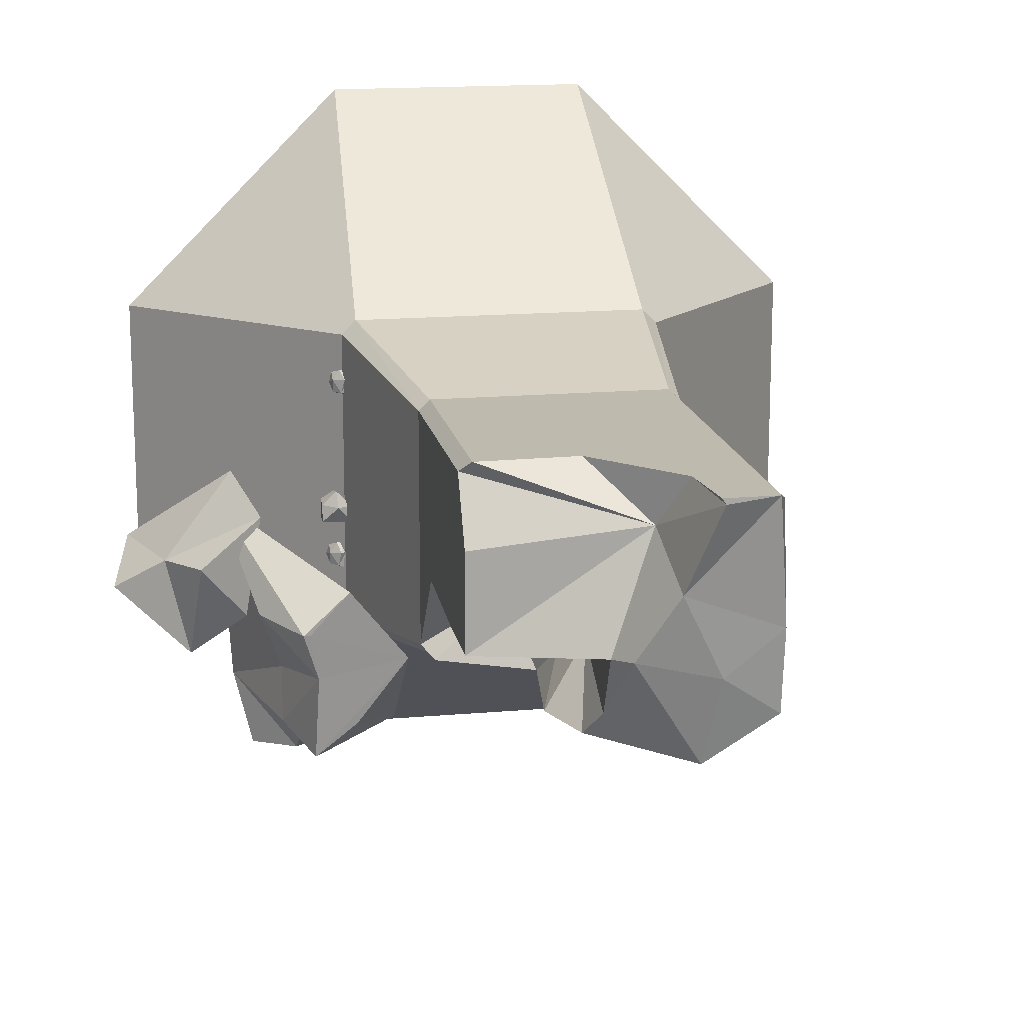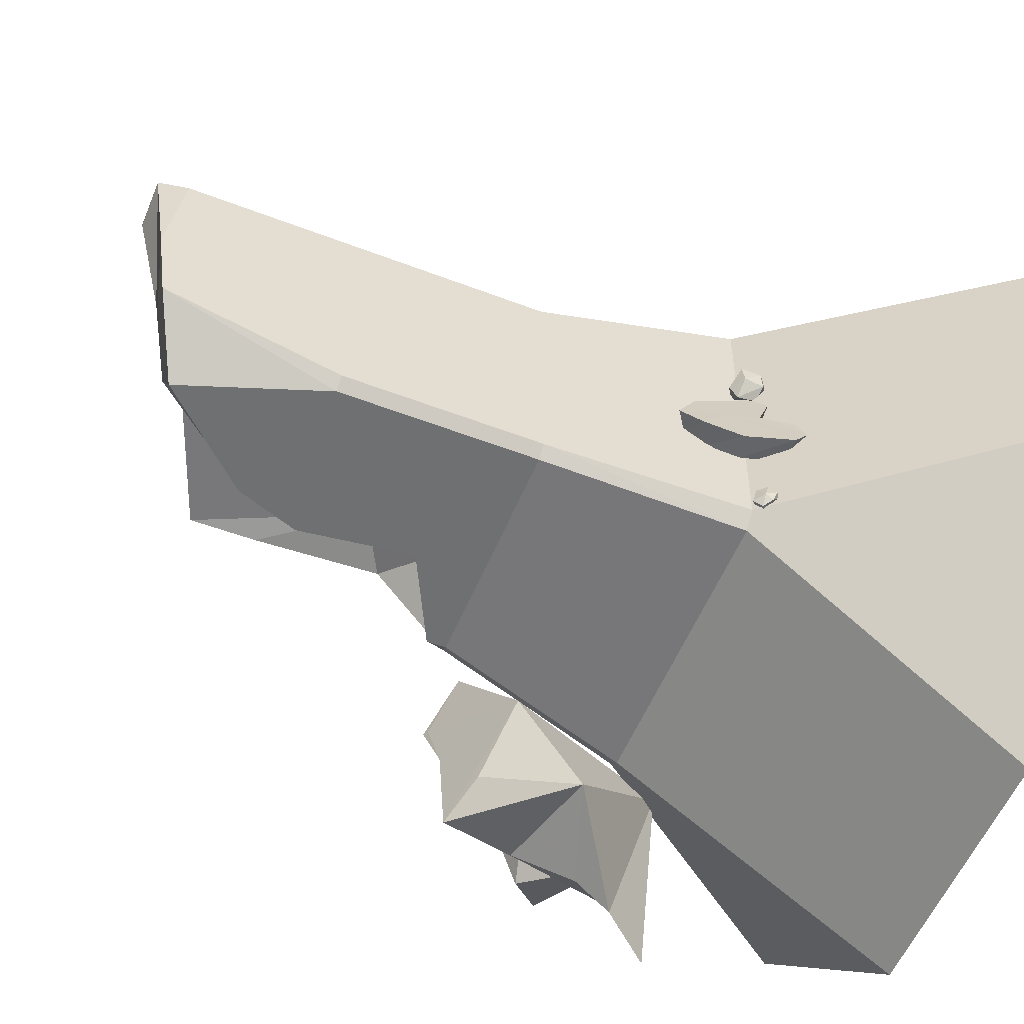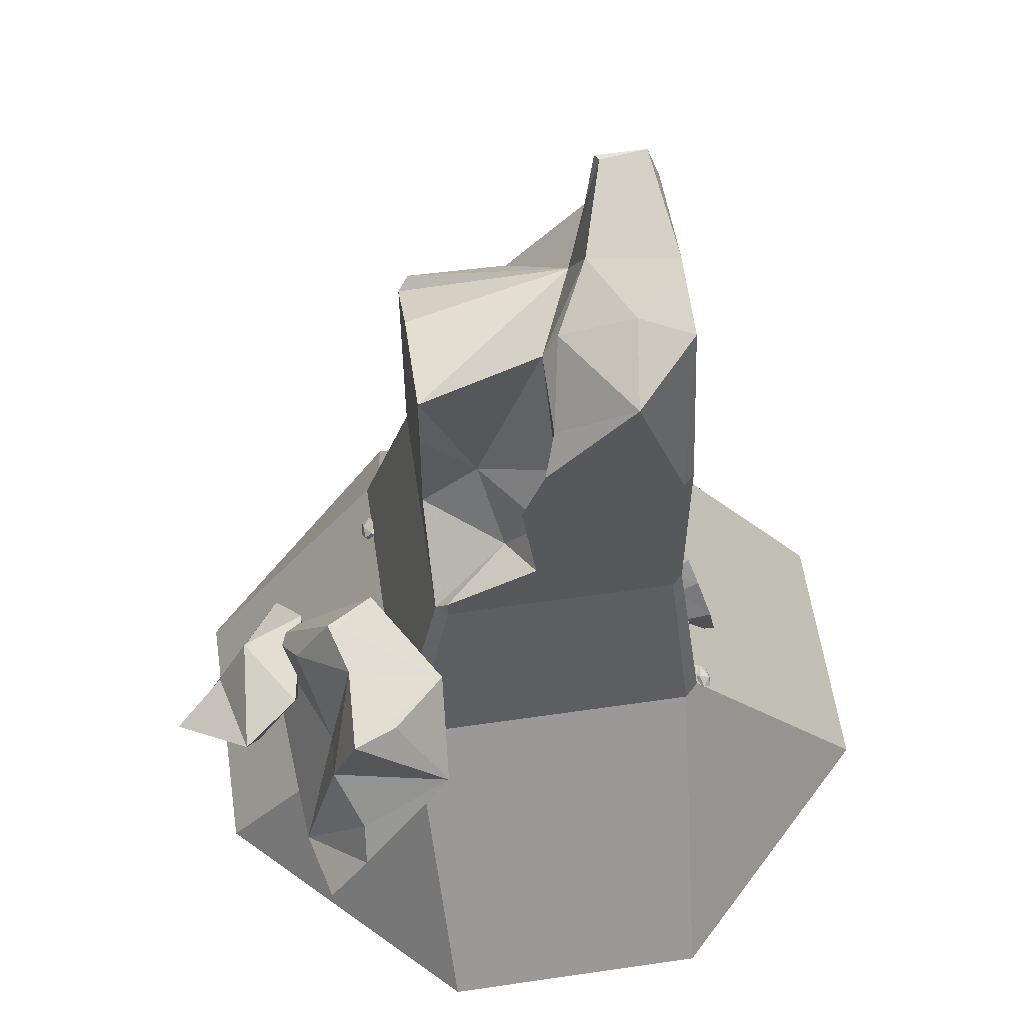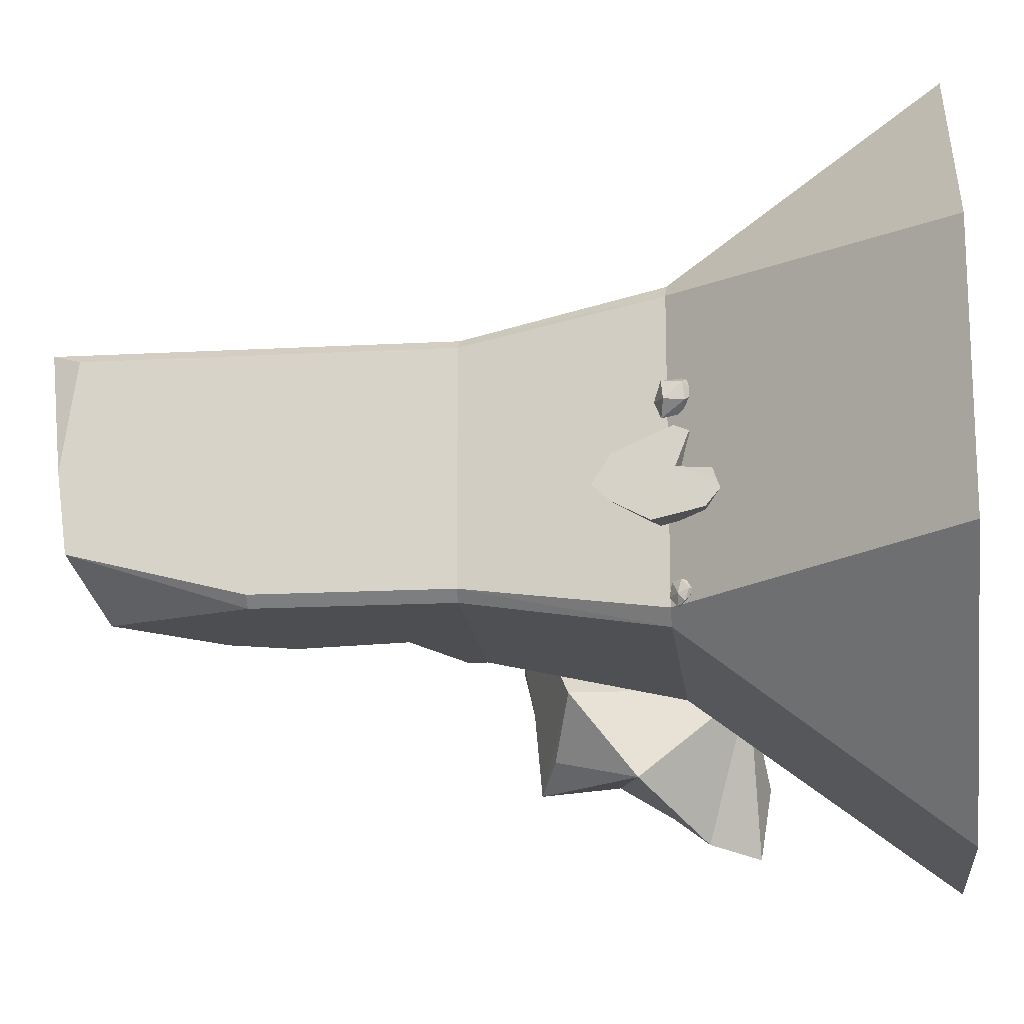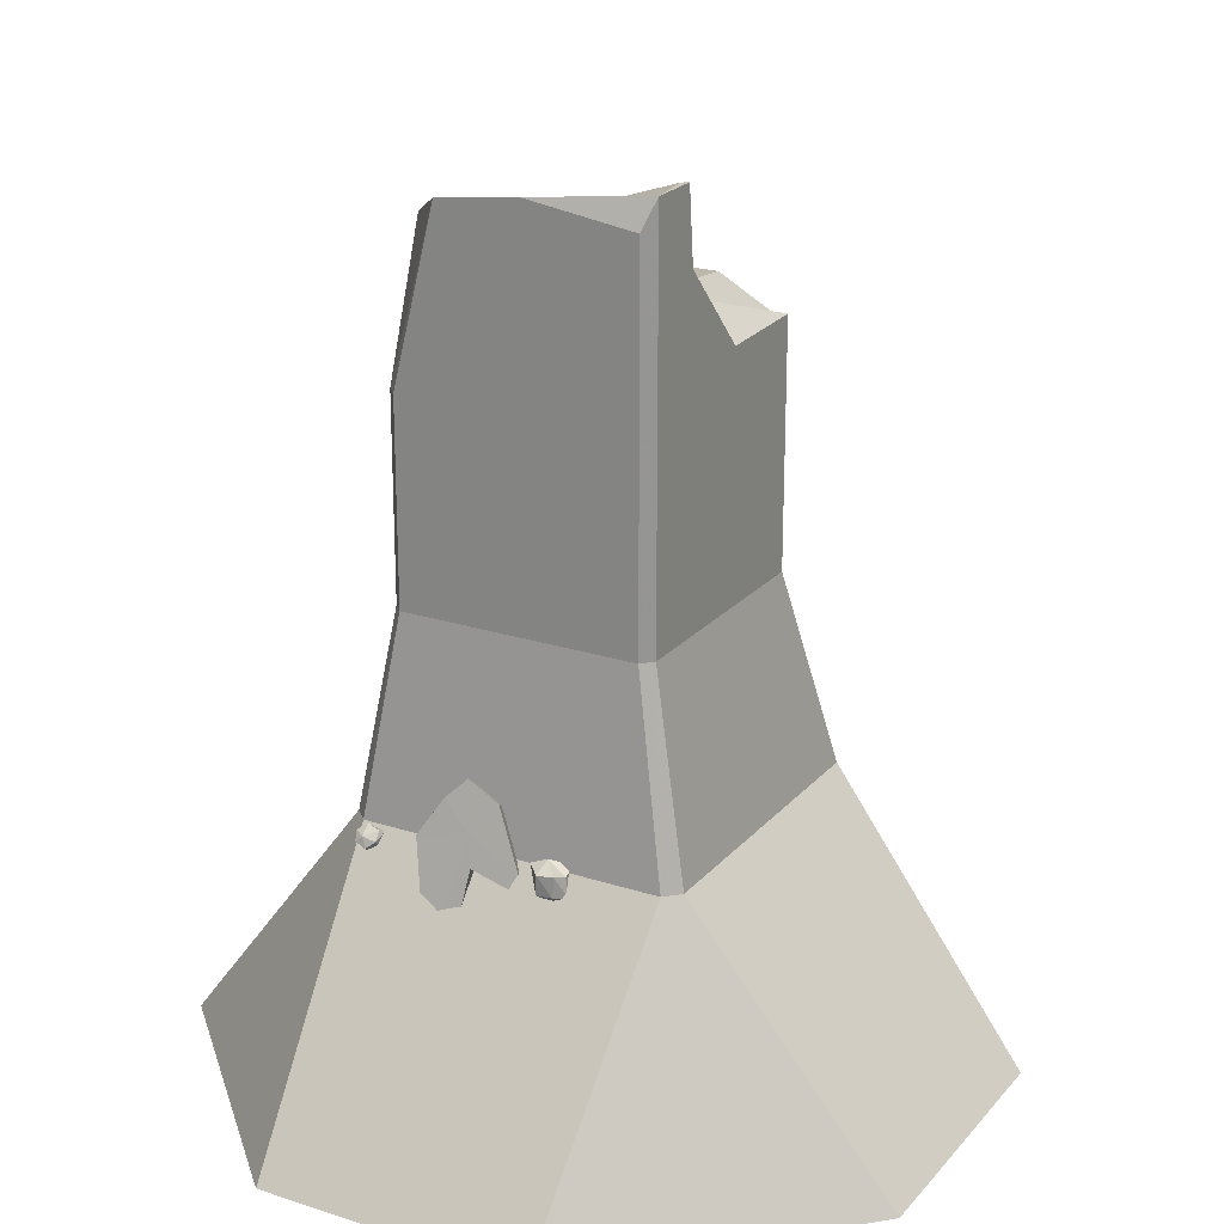
<metadata>
{"format":"obj","ext":"obj","renderer":"f3d","projection":"perspective","resolution":1024,"background":"white","views":[{"elev":15.8,"azim":169.4,"up":"+Z"},{"elev":-54.9,"azim":-112.1,"up":"+Z"},{"elev":59.2,"azim":171.5,"up":"+Y"},{"elev":-16.8,"azim":-83.7,"up":"+Z"},{"elev":22.2,"azim":-60.6,"up":"+Y"}]}
</metadata>
<code>
v -2.63 0.18 -0.53
v -2.85 0.82 -0.37
v -2.48 0.76 -0.46
v -2.78 0.62 0.17
v -2.43 0.58 0
v -2.71 0.84 0.28
v -2.36 0.78 0.1
v -2.59 1.72 -0.07
v -2.26 1.53 -0.2
v -2.62 2 -0.52
v -2.29 1.77 -0.59
v -2.75 1.7 -0.82
v -2.4 1.51 -0.84
v -2.93 1.16 -1.15
v -2.56 1.05 -1.13
v -3.07 0.41 -1.02
v -2.67 0.41 -1.01
v -3.06 0.14 -0.69
v -2.67 0.18 -0.73
v -3.02 0.14 -0.46
v 2.5 0.93 -2.28
v 5.58 -3.08 2.06
v 2.5 0.93 2.28
v 2.06 -3.08 5.58
v 2.28 0.93 2.5
v -2.06 -3.08 5.58
v -2.28 0.93 2.5
v -5.58 -3.08 2.06
v -2.5 0.93 2.28
v -5.58 -3.08 -2.06
v -2.5 0.93 -2.28
v -2.06 -3.08 -5.58
v -2.28 0.93 -2.5
v 2.06 -3.08 -5.58
v 2.28 0.93 -2.5
v 5.58 -3.08 -2.06
v -2.15 6.92 -1.83
v -2.15 6.92 1.75
v -2.15 3.93 -1.83
v -2.15 3.93 1.75
v 1.76 3.93 -1.83
v 1.76 3.93 1.75
v 1.76 5 -0.51
v 1.76 6.92 1.75
v 1.76 6.92 -0.65
v 1.59 3.93 -1.99
v -1.98 3.93 -1.99
v -1.98 3.93 1.91
v 1.59 3.93 1.91
v -1.98 6.92 -1.99
v 0.2 4.94 -1.99
v 0.43 6.67 -1.99
v -1.98 6.92 1.91
v 1.76 7.93 -0.67
v 1.76 7.94 0.79
v 1.76 7.41 1.75
v 1.59 4.23 -1.99
v -1.98 9.92 1.91
v -2.15 9.48 1.75
v -1.2 9.92 1.91
v -1.26 9.92 1.82
v 1.59 6.92 1.91
v 1.59 7.56 1.91
v 0.09 7.52 1.91
v -1.09 8.81 1.91
v -2.15 9.56 -1.16
v -1.22 9.08 -1.99
v 0.09 7.63 -1.99
v -2.15 9.72 0.07
v -2.76 1.29 -0.43
v 3.37 3.53 -1.74
v 2.73 3.3 -1.16
v 3.47 3.57 -1.72
v 4.5 0.88 -0.29
v 4.03 2.6 -1.66
v 3.96 -0.11 -4.71
v 3.33 0.67 -4.56
v 3.02 0 -2.17
v 1.86 1.68 -3.76
v 1.77 2.72 -2.45
v -2.59 1.11 0.66
v -2.38 0.99 0.92
v -2.61 0.92 0.94
v -2.38 0.68 0.93
v -2.61 0.61 1
v -2.62 0.5 0.79
v -2.38 0.99 0.65
v -2.37 0.69 0.66
v -2.62 1.01 0.41
v -2.62 0.71 0.47
v -2.84 0.97 0.63
v -2.82 0.67 0.61
v -2.83 1 0.89
v -2.84 0.7 0.87
v -2.74 0.82 -2.14
v -2.78 0.66 -2.08
v -2.75 0.72 -2.25
v -2.7 0.59 -2.09
v -2.65 0.69 -2.21
v -2.66 0.69 -1.94
v -2.73 0.77 -1.94
v -2.62 0.9 -1.95
v -2.53 0.86 -1.91
v -2.49 0.88 -2.14
v -2.57 0.94 -2.16
v -2.63 0.83 -2.31
v -2.55 0.78 -2.29
v 2.62 1.11 -0.46
v 2.4 0.99 -0.72
v 2.63 0.92 -0.74
v 2.4 0.68 -0.73
v 2.63 0.61 -0.8
v 2.64 0.5 -0.6
v 2.4 0.99 -0.46
v 2.39 0.69 -0.47
v 2.64 1.01 -0.21
v 2.65 0.71 -0.27
v 2.86 0.97 -0.43
v 2.85 0.67 -0.41
v 2.86 1 -0.7
v 2.86 0.7 -0.67
v 2.73 0.85 -1.26
v 2.78 0.69 -1.31
v 2.74 0.76 -1.14
v 2.7 0.63 -1.31
v 2.65 0.72 -1.19
v 2.65 0.73 -1.46
v 2.73 0.8 -1.45
v 2.61 0.93 -1.45
v 2.52 0.9 -1.49
v 2.49 0.91 -1.25
v 2.57 0.97 -1.23
v 2.63 0.87 -1.09
v 2.54 0.82 -1.1
v 2.65 0.91 1.56
v 2.69 0.76 1.5
v 2.66 0.82 1.67
v 2.61 0.69 1.5
v 2.56 0.78 1.63
v 2.57 0.79 1.36
v 2.64 0.87 1.36
v 2.53 0.99 1.37
v 2.43 0.96 1.33
v 2.4 0.97 1.56
v 2.48 1.03 1.58
v 2.54 0.93 1.72
v 2.46 0.88 1.71
v -0 5.45 -1.51
v 0.55 4.23 -1.03
v 3.23 3.38 -2.48
v 3.63 1.77 -2.79
v -0.24 6.29 -1.07
v -0.1 8.1 -1.55
v -0.07 8.66 -0.59
v 0.88 5.5 -0.38
v 3.29 3.27 -3.76
v 3.67 2.07 -3.58
v 4.24 -0.28 -3.55
v 3.29 1.21 -4.16
v 2.61 3 -3.36
v 4.01 -0.41 -0.76
v 5.87 -0.04 -1.04
v 4.87 -0.15 -1.7
v 6.14 0.68 -1.68
v 5.02 1.44 -2.59
v 4.15 1.64 -1.97
v 3.89 1.61 -0.4
v 4.29 1.05 0.22
v 5.36 1.15 -1.15
v 4.86 2.08 -1.06
v -0.73 8.33 1.13
v -0.85 9.42 0.48
v -0.3 9.04 -0.53
v -1.4 9.45 -0.68
o Node 0
f 3 2 1
f 4 2 3
f 5 4 3
f 6 4 5
f 7 6 5
f 8 6 7
f 9 8 7
f 10 8 9
f 11 10 9
f 12 10 11
f 13 12 11
f 14 12 13
f 15 14 13
f 16 14 15
f 17 16 15
f 18 16 17
f 19 18 17
f 20 18 19
f 1 20 19
f 2 20 1
f 23 22 21
f 24 22 23
f 25 24 23
f 26 24 25
f 27 26 25
f 28 26 27
f 29 28 27
f 30 28 29
f 31 30 29
f 32 30 31
f 33 32 31
f 34 32 33
f 35 34 33
f 36 34 35
f 21 36 35
f 22 36 21
f 39 38 37
f 40 38 39
f 40 40 39
f 41 40 40
f 41 41 40
f 42 41 41
f 43 42 41
f 44 42 43
f 45 44 43
f 45 44 45
f 46 45 45
f 46 45 46
f 35 46 46
f 47 46 35
f 33 47 35
f 39 47 33
f 31 39 33
f 31 39 31
f 39 31 31
f 39 31 39
f 31 39 39
f 40 39 31
f 29 40 31
f 48 40 29
f 27 48 29
f 27 48 27
f 48 27 27
f 48 27 48
f 27 48 48
f 49 48 27
f 25 49 27
f 42 49 25
f 23 42 25
f 23 42 23
f 42 23 23
f 42 23 42
f 23 42 42
f 41 42 23
f 21 41 23
f 46 41 21
f 35 46 21
f 35 46 35
f 39 35 35
f 39 35 39
f 37 39 39
f 47 39 37
f 50 47 37
f 51 47 50
f 52 51 50
f 52 51 52
f 48 52 52
f 48 52 48
f 53 48 48
f 40 48 53
f 38 40 53
f 38 40 38
f 45 38 38
f 45 38 45
f 54 45 45
f 44 45 54
f 55 44 54
f 56 44 55
f 56 56 55
f 46 56 56
f 46 46 56
f 57 46 46
f 47 57 46
f 51 57 47
f 51 51 47
f 46 51 51
f 46 46 51
f 41 46 46
f 57 41 46
f 57 41 57
f 53 57 57
f 53 57 53
f 58 53 53
f 38 53 58
f 59 38 58
f 59 38 59
f 58 59 59
f 58 59 58
f 60 58 58
f 61 58 60
f 61 61 60
f 48 61 61
f 48 48 61
f 53 48 48
f 49 53 48
f 62 53 49
f 49 62 49
f 44 62 49
f 42 44 49
f 42 44 42
f 44 42 42
f 44 42 44
f 56 44 44
f 62 44 56
f 63 62 56
f 62 62 63
f 64 62 63
f 53 62 64
f 65 53 64
f 58 53 65
f 60 58 65
f 60 58 60
f 37 60 60
f 37 60 37
f 66 37 37
f 50 37 66
f 67 50 66
f 50 50 67
f 68 50 67
f 52 50 68
f 52 52 68
f 37 52 52
f 37 37 52
f 66 37 37
f 38 66 37
f 69 66 38
f 59 69 38
f 59 69 59
f 20 59 59
f 20 59 20
f 2 20 20
f 18 20 2
f 70 18 2
f 16 18 70
f 70 16 70
f 14 16 70
f 70 14 70
f 12 14 70
f 70 12 70
f 10 12 70
f 70 10 70
f 8 10 70
f 70 8 70
f 6 8 70
f 70 6 70
f 4 6 70
f 2 4 70
f 2 4 2
f 71 2 2
f 71 2 71
f 72 71 71
f 73 71 72
f 74 73 72
f 75 73 74
f 75 75 74
f 76 75 75
f 76 76 75
f 77 76 76
f 78 77 76
f 79 77 78
f 78 79 78
f 80 79 78
f 78 80 78
f 72 80 78
f 74 72 78
f 83 82 81
f 84 82 83
f 85 84 83
f 86 84 85
f 86 86 85
f 81 86 86
f 81 81 86
f 87 81 81
f 82 87 81
f 88 87 82
f 84 88 82
f 86 88 84
f 86 86 84
f 81 86 86
f 81 81 86
f 89 81 81
f 87 89 81
f 90 89 87
f 88 90 87
f 86 90 88
f 86 86 88
f 81 86 86
f 81 81 86
f 91 81 81
f 89 91 81
f 92 91 89
f 90 92 89
f 86 92 90
f 86 86 90
f 81 86 86
f 81 81 86
f 93 81 81
f 91 93 81
f 94 93 91
f 92 94 91
f 86 94 92
f 86 86 92
f 81 86 86
f 81 81 86
f 83 81 81
f 93 83 81
f 85 83 93
f 94 85 93
f 86 85 94
f 86 86 94
f 95 86 86
f 95 95 86
f 96 95 95
f 97 96 95
f 98 96 97
f 99 98 97
f 99 98 99
f 98 99 99
f 98 99 98
f 100 98 98
f 96 98 100
f 101 96 100
f 95 96 101
f 95 95 101
f 95 95 95
f 95 95 95
f 102 95 95
f 101 102 95
f 103 102 101
f 100 103 101
f 100 103 100
f 103 100 100
f 103 100 103
f 104 103 103
f 102 103 104
f 105 102 104
f 95 102 105
f 95 95 105
f 95 95 95
f 95 95 95
f 106 95 95
f 105 106 95
f 107 106 105
f 104 107 105
f 104 107 104
f 107 104 104
f 107 104 107
f 99 107 107
f 106 107 99
f 97 106 99
f 95 106 97
f 95 95 97
f 108 95 95
f 108 108 95
f 109 108 108
f 110 109 108
f 111 109 110
f 112 111 110
f 113 111 112
f 113 113 112
f 108 113 113
f 108 108 113
f 114 108 108
f 109 114 108
f 115 114 109
f 111 115 109
f 113 115 111
f 113 113 111
f 108 113 113
f 108 108 113
f 116 108 108
f 114 116 108
f 117 116 114
f 115 117 114
f 113 117 115
f 113 113 115
f 108 113 113
f 108 108 113
f 118 108 108
f 116 118 108
f 119 118 116
f 117 119 116
f 113 119 117
f 113 113 117
f 108 113 113
f 108 108 113
f 120 108 108
f 118 120 108
f 121 120 118
f 119 121 118
f 113 121 119
f 113 113 119
f 108 113 113
f 108 108 113
f 110 108 108
f 120 110 108
f 112 110 120
f 121 112 120
f 113 112 121
f 113 113 121
f 122 113 113
f 122 122 113
f 123 122 122
f 124 123 122
f 125 123 124
f 126 125 124
f 126 125 126
f 125 126 126
f 125 126 125
f 127 125 125
f 123 125 127
f 128 123 127
f 122 123 128
f 122 122 128
f 122 122 122
f 122 122 122
f 129 122 122
f 128 129 122
f 130 129 128
f 127 130 128
f 127 130 127
f 130 127 127
f 130 127 130
f 131 130 130
f 129 130 131
f 132 129 131
f 122 129 132
f 122 122 132
f 122 122 122
f 122 122 122
f 133 122 122
f 132 133 122
f 134 133 132
f 131 134 132
f 131 134 131
f 134 131 131
f 134 131 134
f 126 134 134
f 133 134 126
f 124 133 126
f 122 133 124
f 122 122 124
f 135 122 122
f 135 135 122
f 136 135 135
f 137 136 135
f 138 136 137
f 139 138 137
f 139 138 139
f 138 139 139
f 138 139 138
f 140 138 138
f 136 138 140
f 141 136 140
f 135 136 141
f 135 135 141
f 135 135 135
f 135 135 135
f 142 135 135
f 141 142 135
f 143 142 141
f 140 143 141
f 140 143 140
f 143 140 140
f 143 140 143
f 144 143 143
f 142 143 144
f 145 142 144
f 135 142 145
f 135 135 145
f 135 135 135
f 135 135 135
f 146 135 135
f 145 146 135
f 147 146 145
f 144 147 145
f 144 147 144
f 147 144 144
f 147 144 147
f 139 147 147
f 146 147 139
f 137 146 139
f 135 146 137
f 135 135 137
f 148 135 135
f 148 148 135
f 51 148 148
f 149 51 148
f 57 51 149
f 57 57 149
f 41 57 57
f 149 41 57
f 149 41 149
f 71 149 149
f 71 149 71
f 73 71 71
f 150 71 73
f 75 150 73
f 151 150 75
f 151 151 75
f 51 151 151
f 51 51 151
f 148 51 51
f 52 148 51
f 152 148 52
f 68 152 52
f 152 152 68
f 153 152 68
f 152 152 153
f 154 152 153
f 155 152 154
f 54 155 154
f 45 155 54
f 45 45 54
f 44 45 45
f 44 44 45
f 45 44 44
f 45 45 44
f 155 45 45
f 43 155 45
f 149 155 43
f 41 149 43
f 41 149 41
f 156 41 41
f 156 41 156
f 150 156 156
f 157 156 150
f 151 157 150
f 158 157 151
f 151 158 151
f 74 158 151
f 75 74 151
f 75 74 75
f 76 75 75
f 76 75 76
f 77 76 76
f 158 76 77
f 159 158 77
f 157 158 159
f 159 157 159
f 79 157 159
f 77 79 159
f 77 79 77
f 72 77 77
f 72 77 72
f 71 72 72
f 80 72 71
f 150 80 71
f 80 80 150
f 156 80 150
f 80 80 156
f 160 80 156
f 79 80 160
f 156 79 160
f 157 79 156
f 157 157 156
f 74 157 157
f 74 74 157
f 158 74 74
f 78 158 74
f 76 158 78
f 76 76 78
f 149 76 76
f 149 149 76
f 155 149 149
f 148 155 149
f 152 155 148
f 152 152 148
f 161 152 152
f 161 161 152
f 162 161 161
f 163 162 161
f 164 162 163
f 163 164 163
f 165 164 163
f 163 165 163
f 166 165 163
f 161 166 163
f 167 166 161
f 161 167 161
f 168 167 161
f 162 168 161
f 168 168 162
f 169 168 162
f 167 168 169
f 170 167 169
f 170 167 170
f 166 170 170
f 166 170 166
f 170 166 166
f 165 166 170
f 169 165 170
f 164 165 169
f 162 164 169
f 162 164 162
f 65 162 162
f 65 162 65
f 64 65 65
f 171 65 64
f 63 171 64
f 171 171 63
f 56 171 63
f 171 171 56
f 55 171 56
f 171 171 55
f 54 171 55
f 171 171 54
f 154 171 54
f 172 171 154
f 154 172 154
f 173 172 154
f 153 173 154
f 67 173 153
f 68 67 153
f 68 67 68
f 67 68 68
f 67 68 67
f 66 67 67
f 174 67 66
f 69 174 66
f 174 174 69
f 172 174 69
f 174 174 172
f 173 174 172
f 67 174 173
f 67 67 173
f 59 67 67
f 59 59 67
f 69 59 59
f 58 69 59
f 172 69 58
f 61 172 58
f 171 172 61
f 61 171 61
f 65 171 61
f 60 65 61
f 60 65 60
f 166 60 60
f 166 60 166
f 167 166 166
f 170 166 167
o Node 1
o Node 2

</code>
